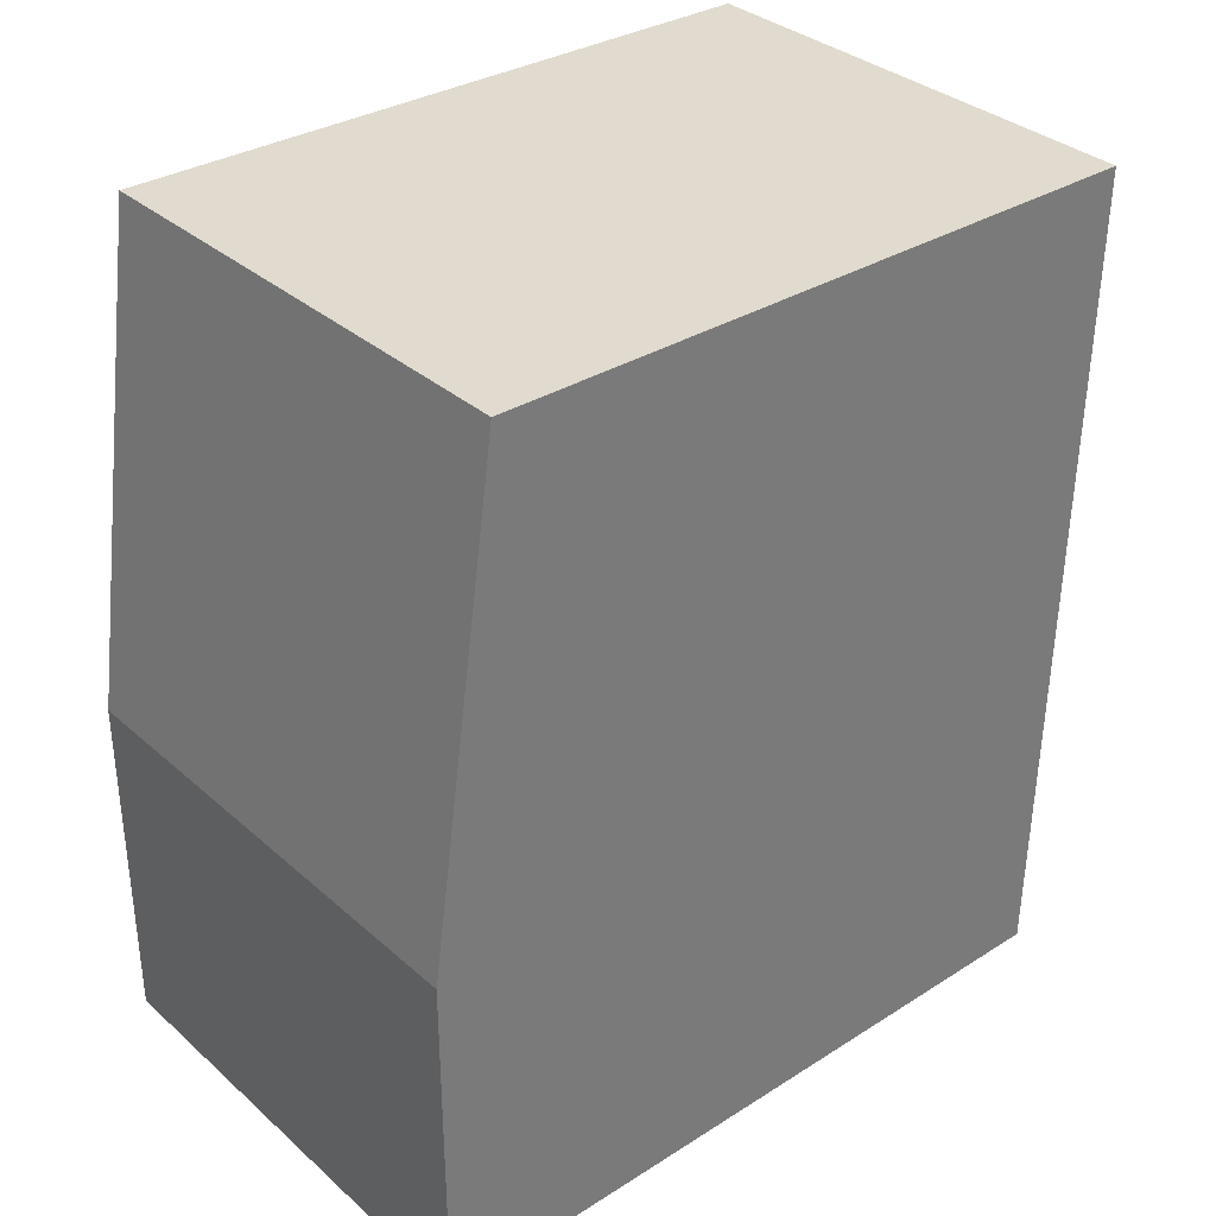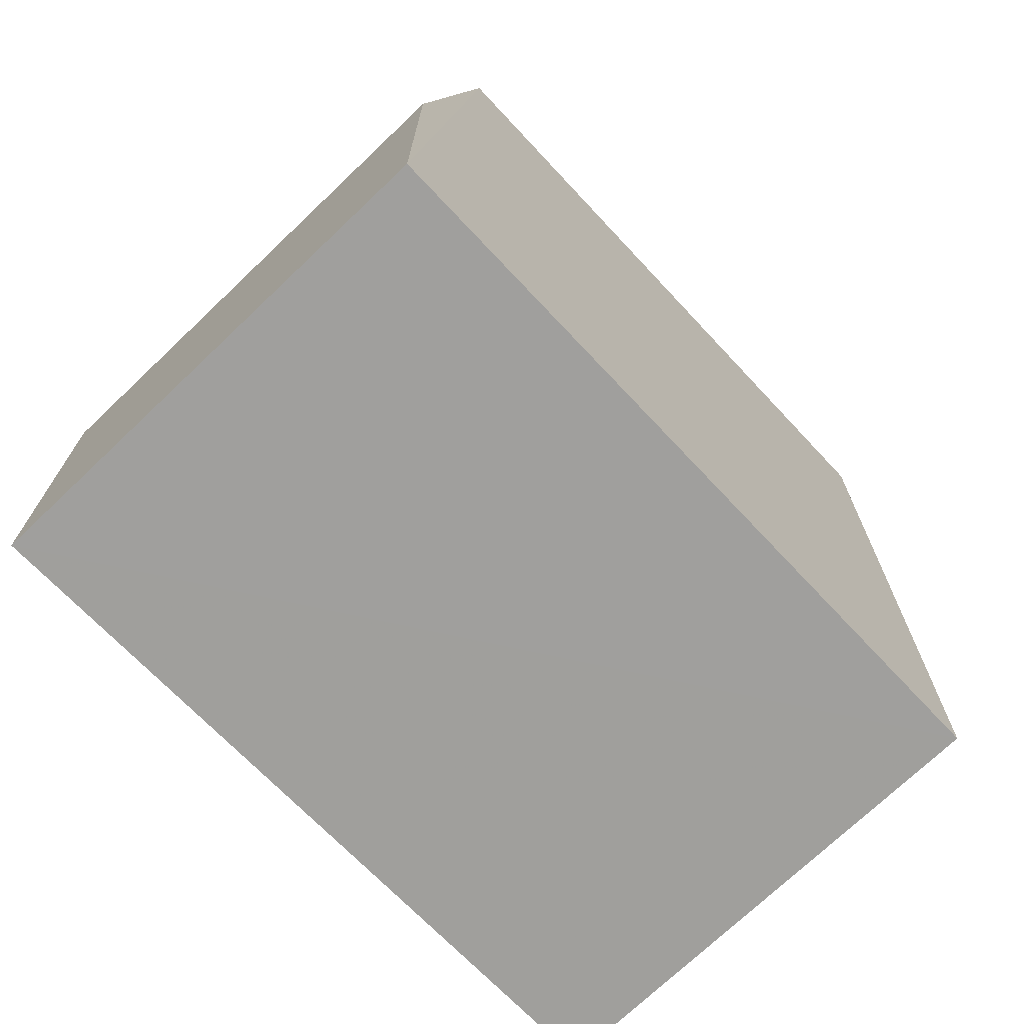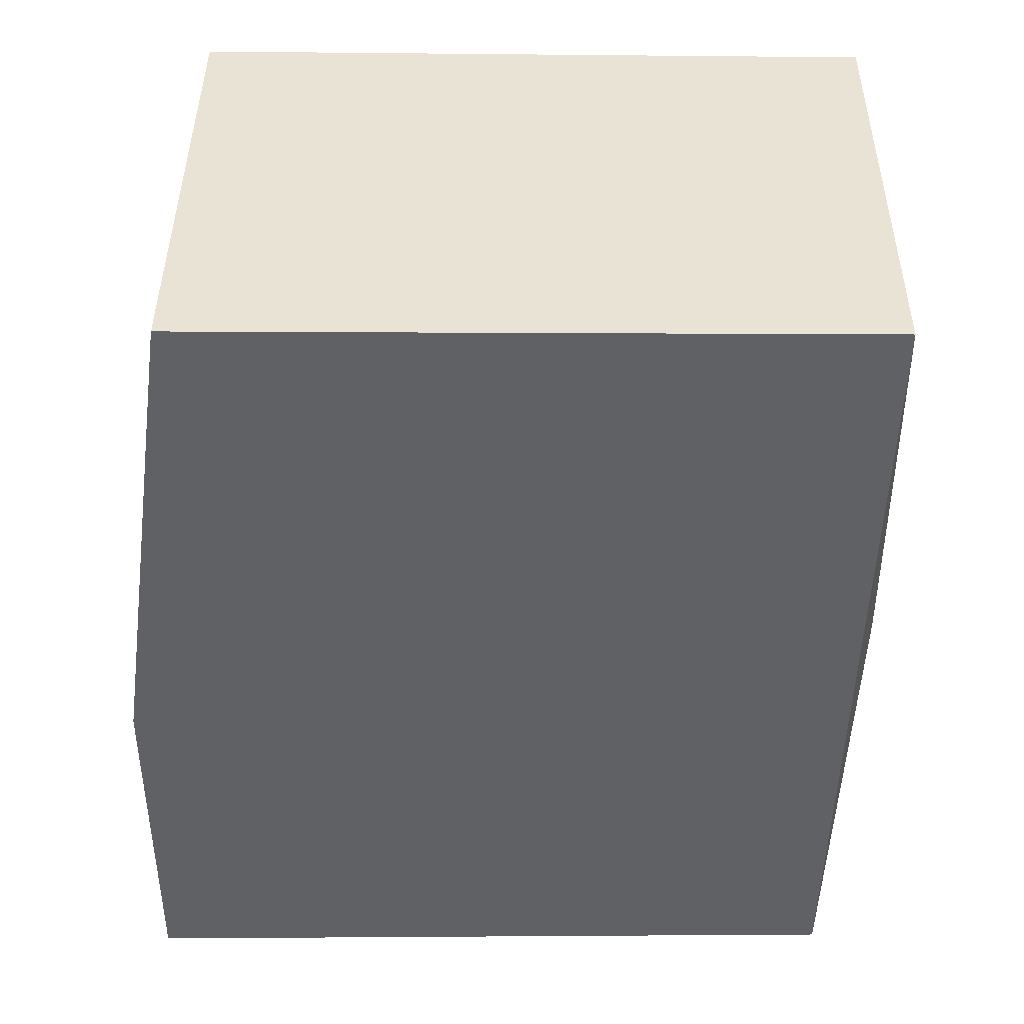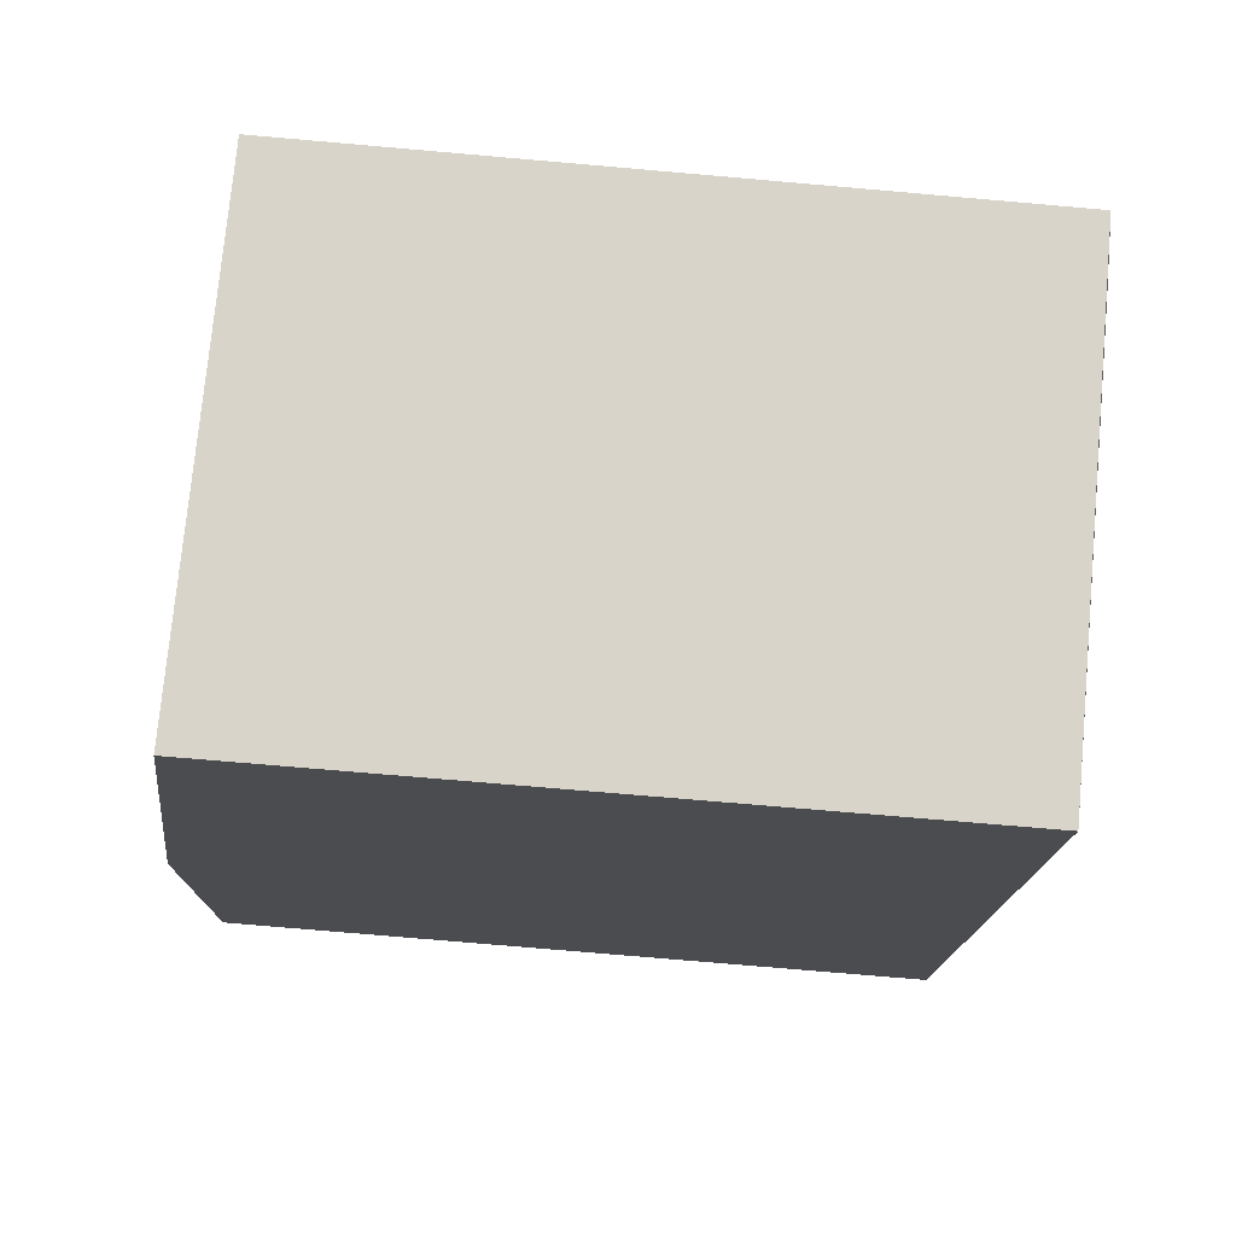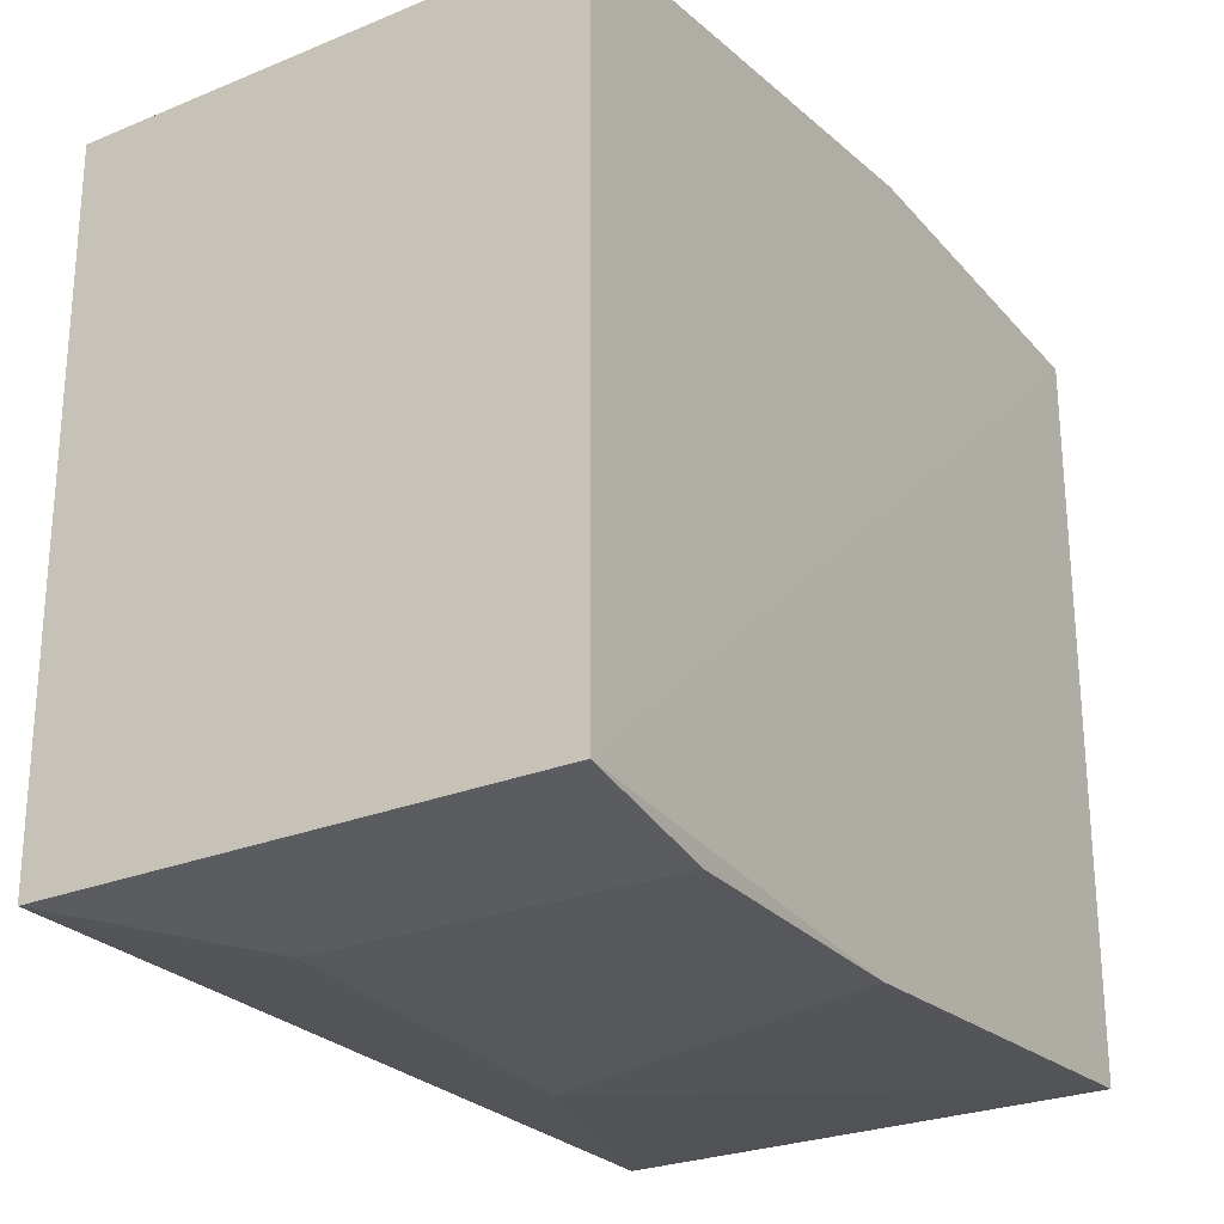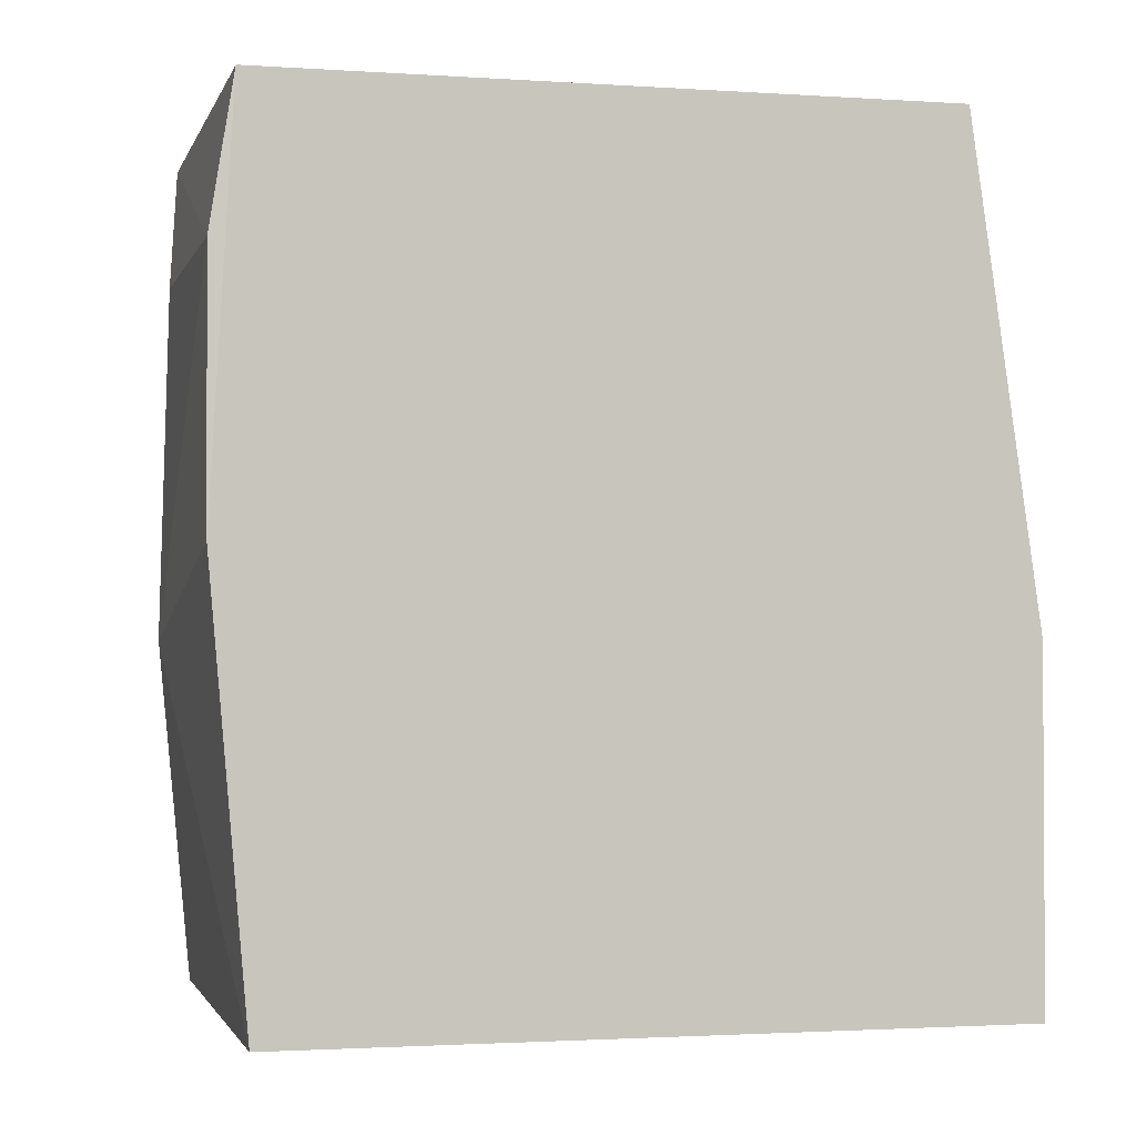
<metadata>
{"format":"obj","ext":"obj","renderer":"f3d","projection":"perspective","resolution":1024,"background":"white","views":[{"elev":33.7,"azim":-130.3,"up":"+Z"},{"elev":-71.5,"azim":-136.4,"up":"+Z"},{"elev":40.9,"azim":-89.9,"up":"+Z"},{"elev":74.9,"azim":-84.9,"up":"+Z"},{"elev":-27.7,"azim":32.1,"up":"+Y"},{"elev":-1.9,"azim":74.8,"up":"+Z"}]}
</metadata>
<code>
v 0.007333 -0.3521 0.1237
v 0.006782 -0.3488 -0.05602
v 0.007576 -0.1917 0.01881
v -0.09848 -0.2068 0.1249
v -0.09736 -0.3514 0.1235
v -0.09848 -0.1917 -0.05695
v 0.007576 -0.2068 0.1249
v 0.007576 -0.1917 -0.05695
v -0.06687 -0.3581 0.01867
v -0.09848 -0.1917 0.01881
v -0.09744 -0.3477 -0.0564
v 0.007057 -0.357 0.03642
v 0.006639 -0.3571 0.0921
v -0.06678 -0.3562 0.09281
f 5 1 4
f 7 3 4
f 7 4 1
f 8 7 1
f 8 3 7
f 8 6 3
f 10 6 4
f 10 4 3
f 10 3 6
f 11 5 4
f 11 4 6
f 11 9 5
f 11 2 9
f 11 8 2
f 11 6 8
f 12 9 2
f 12 8 1
f 12 2 8
f 13 1 5
f 13 12 1
f 13 9 12
f 14 13 5
f 14 5 9
f 14 9 13

</code>
